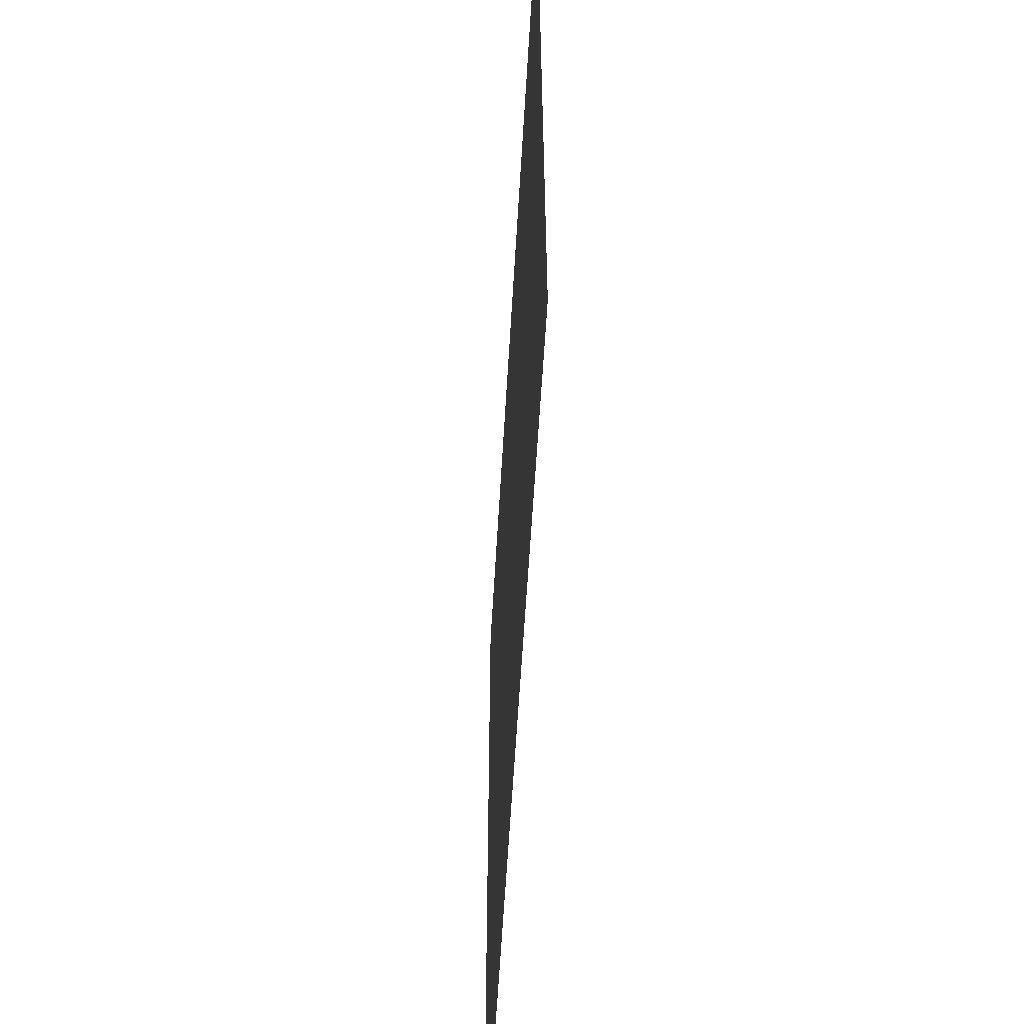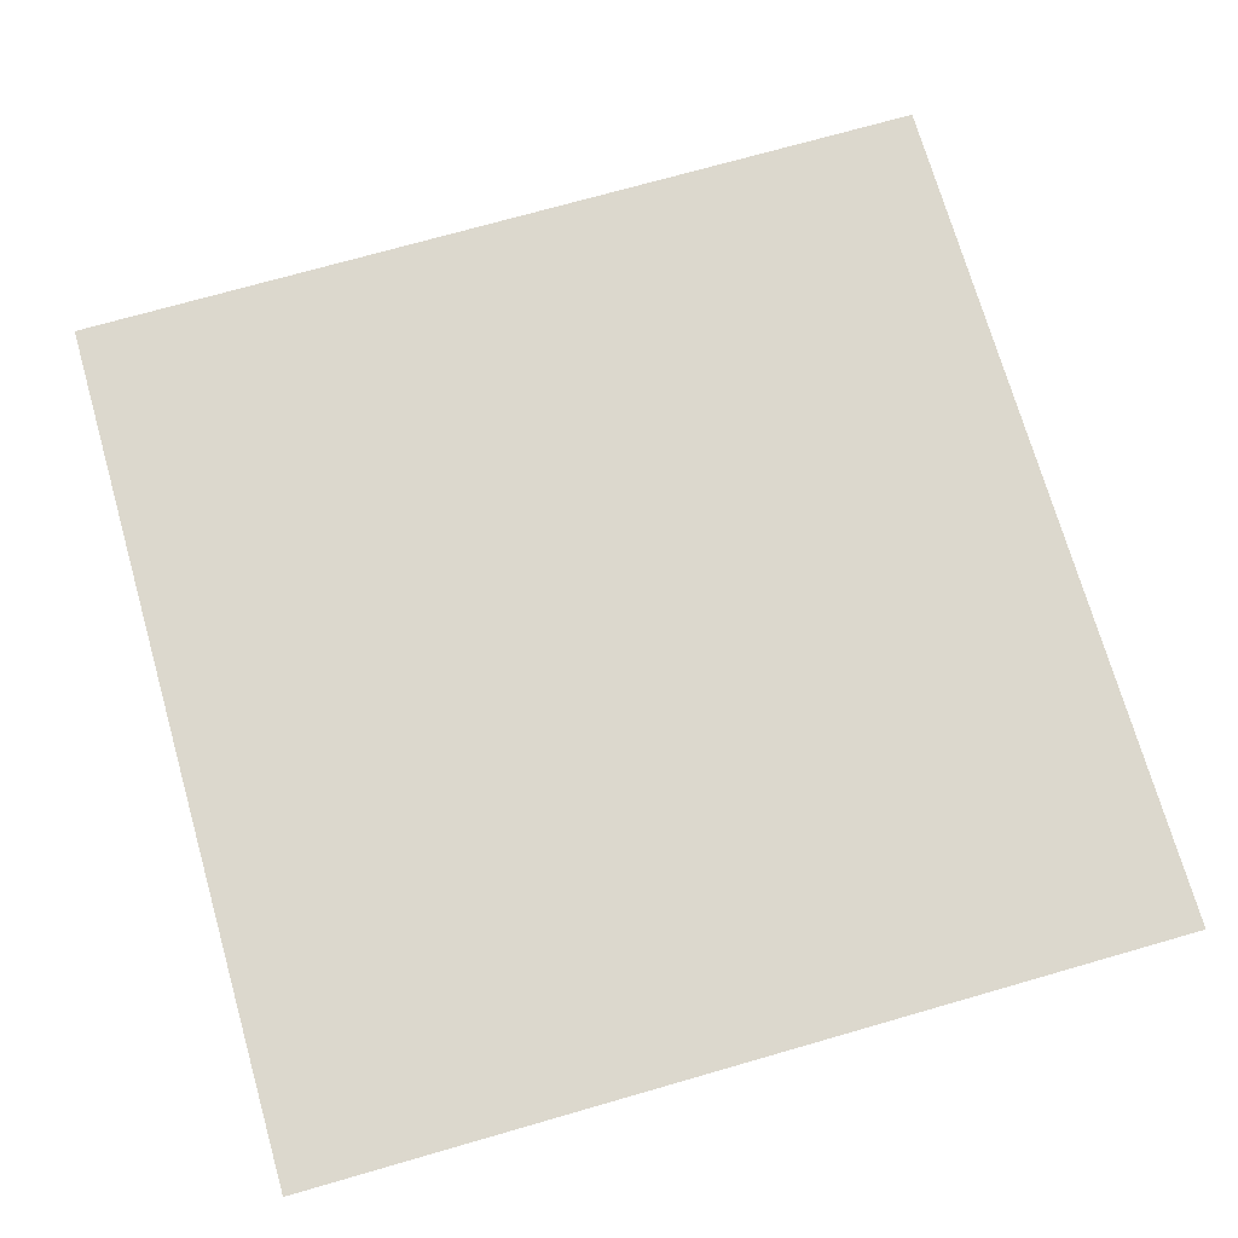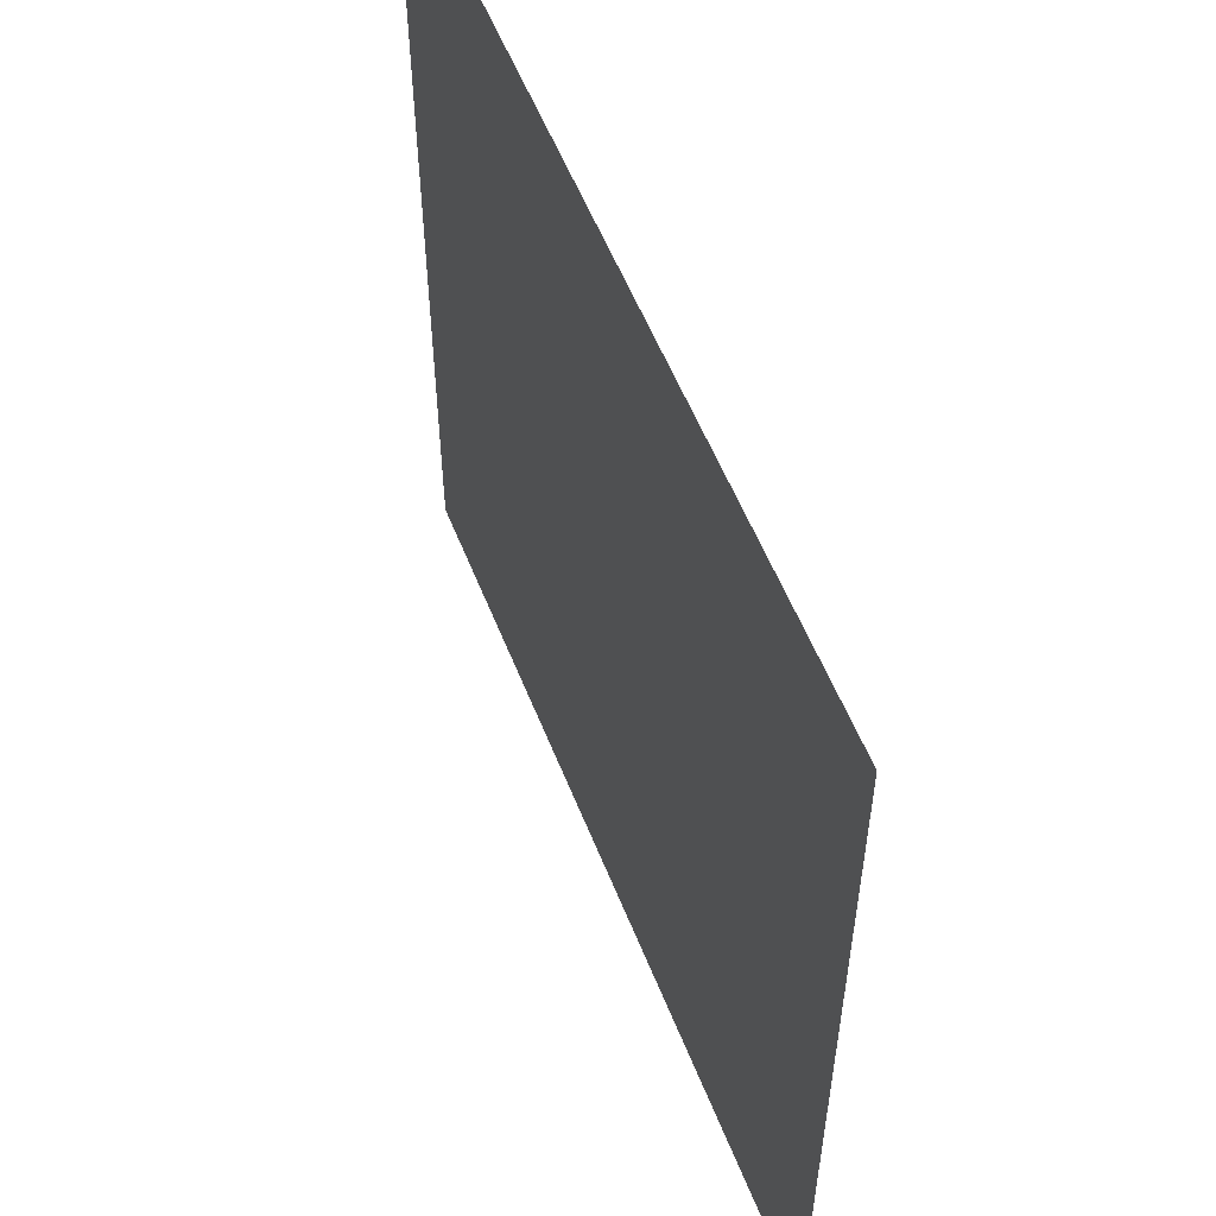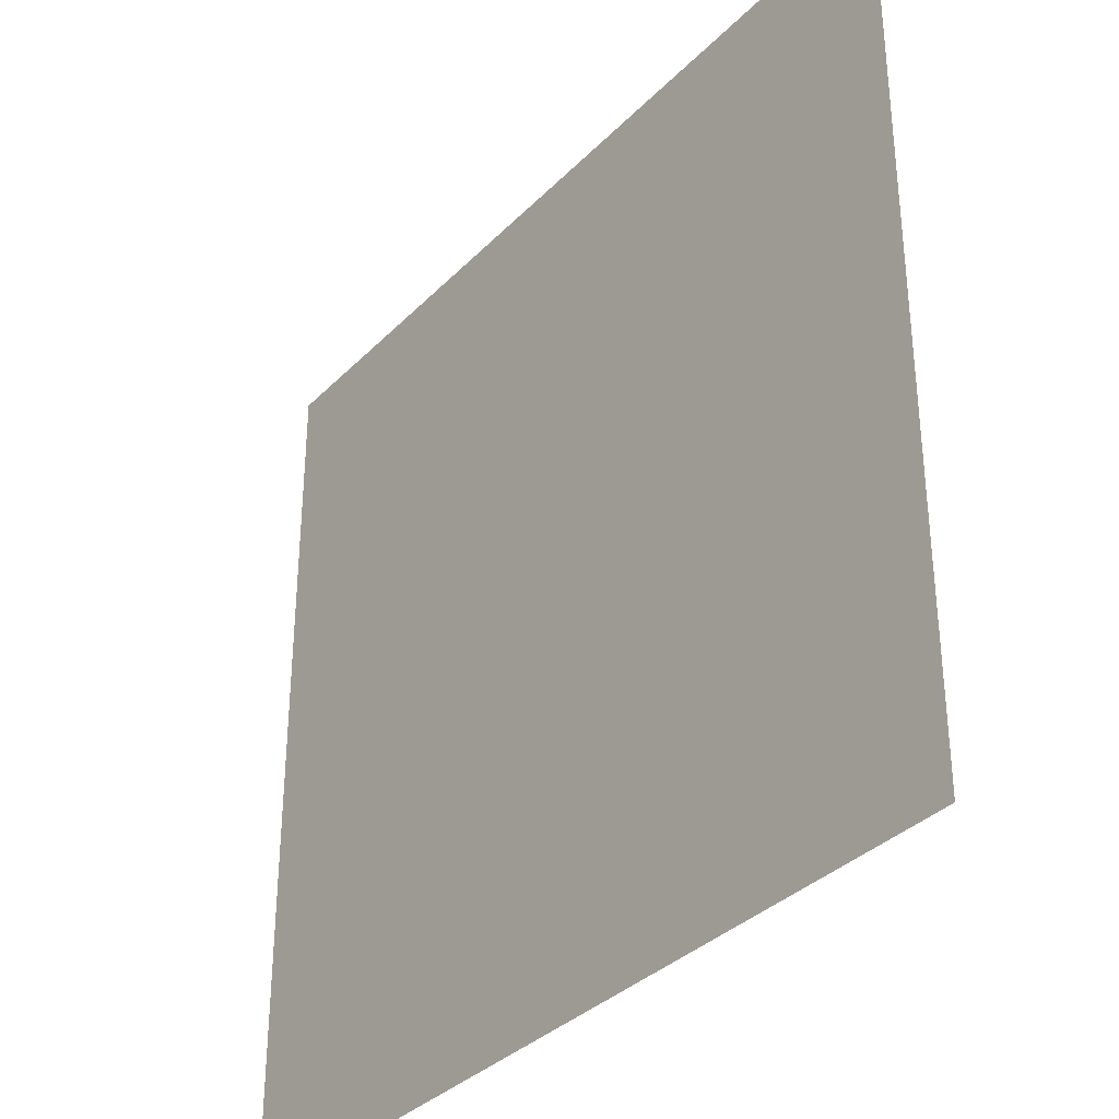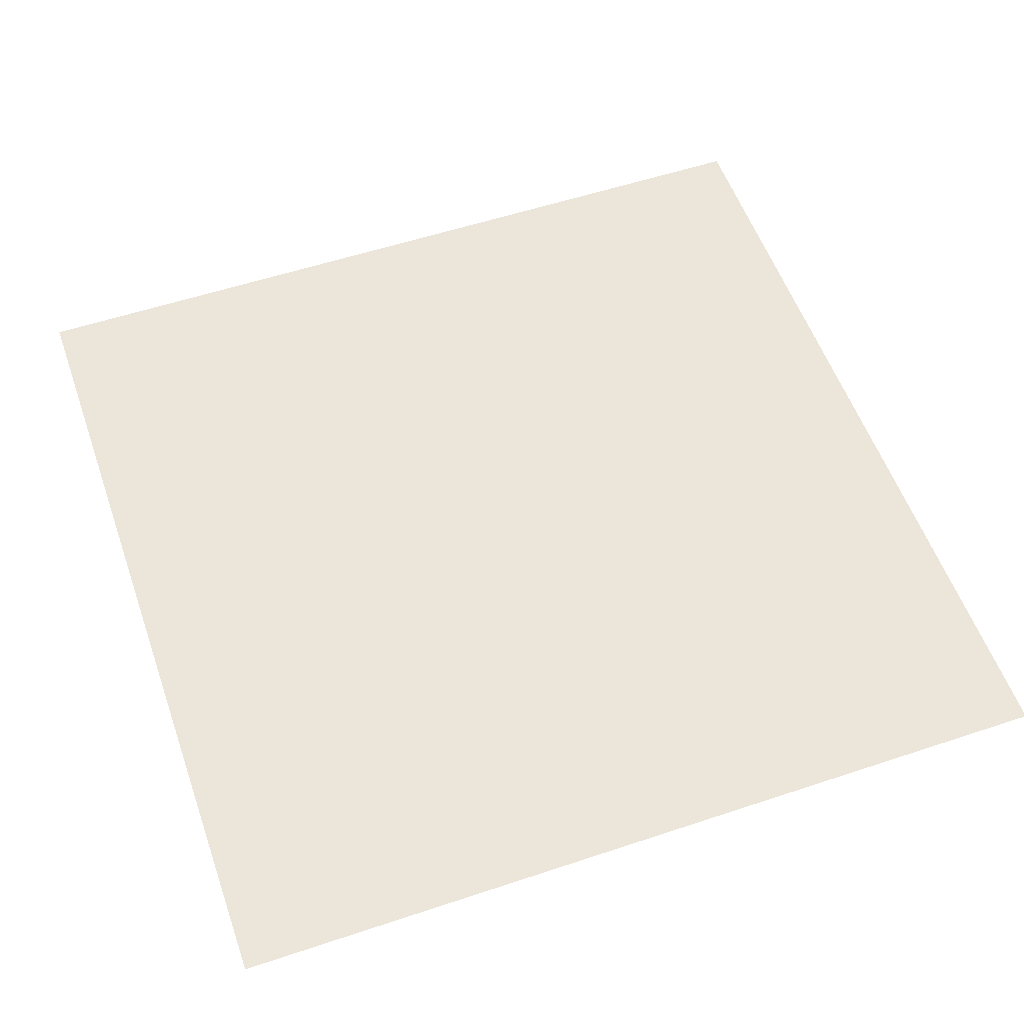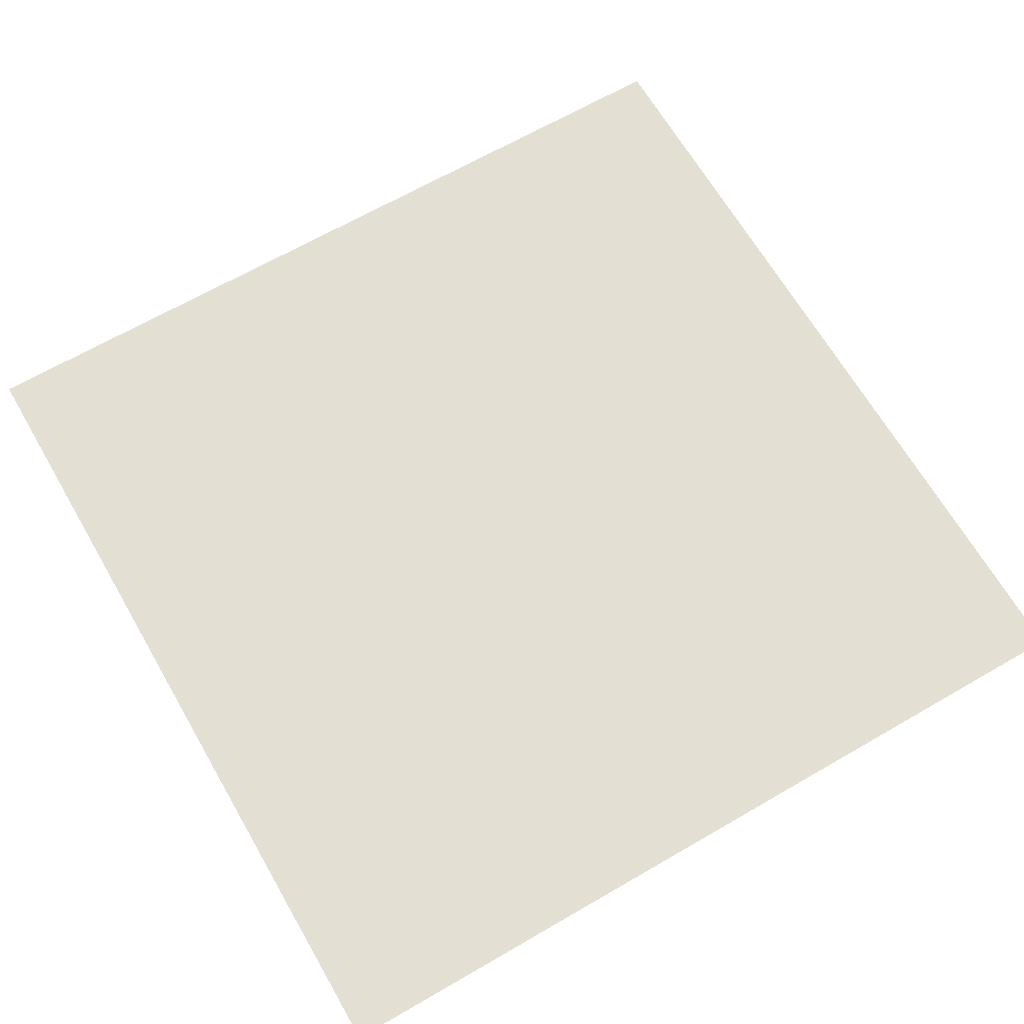
<metadata>
{"format":"obj","ext":"obj","renderer":"f3d","projection":"perspective","resolution":1024,"background":"white","views":[{"elev":-59.0,"azim":86.7,"up":"+Y"},{"elev":72.5,"azim":-16.0,"up":"+Z"},{"elev":56.4,"azim":-111.5,"up":"+Y"},{"elev":-34.6,"azim":52.9,"up":"+Y"},{"elev":55.6,"azim":70.7,"up":"+Z"},{"elev":66.6,"azim":59.9,"up":"+Z"}]}
</metadata>
<code>
o Plane
v -1 1 0
v 1 1 0
v -1 -1 -0
v 1 -1 -0
f 2 3 1
f 2 4 3

</code>
